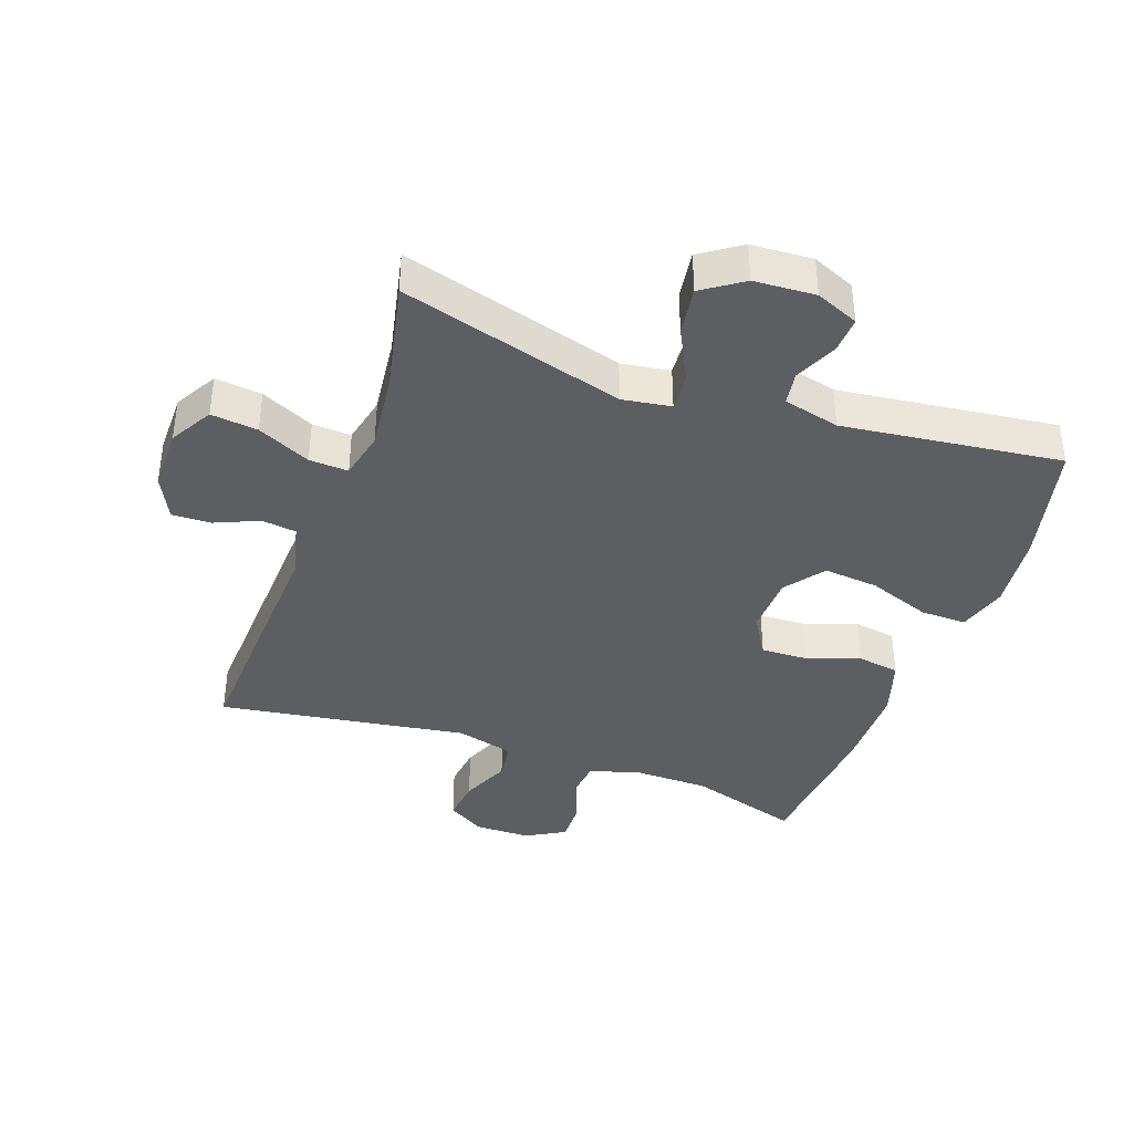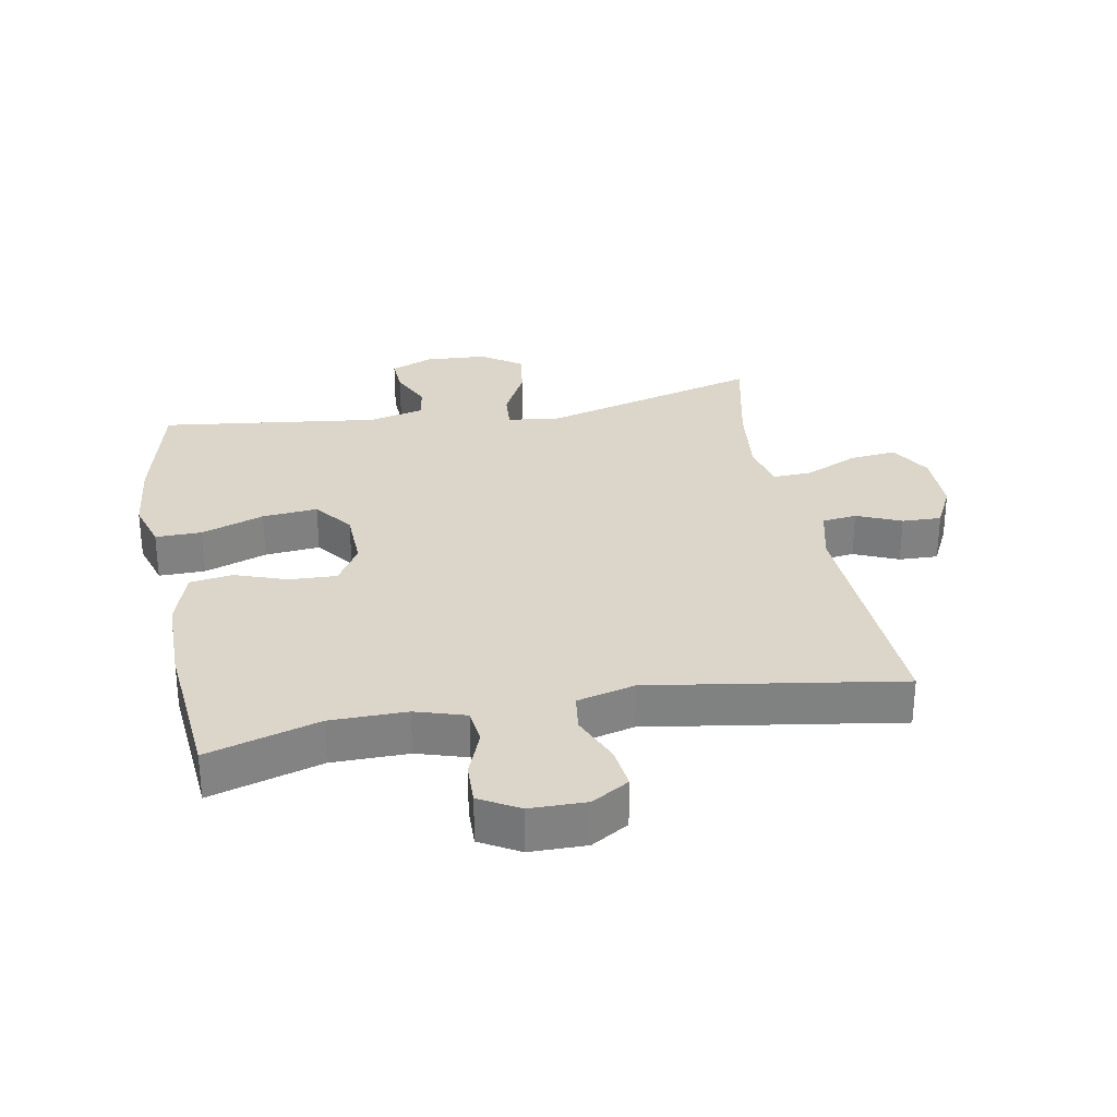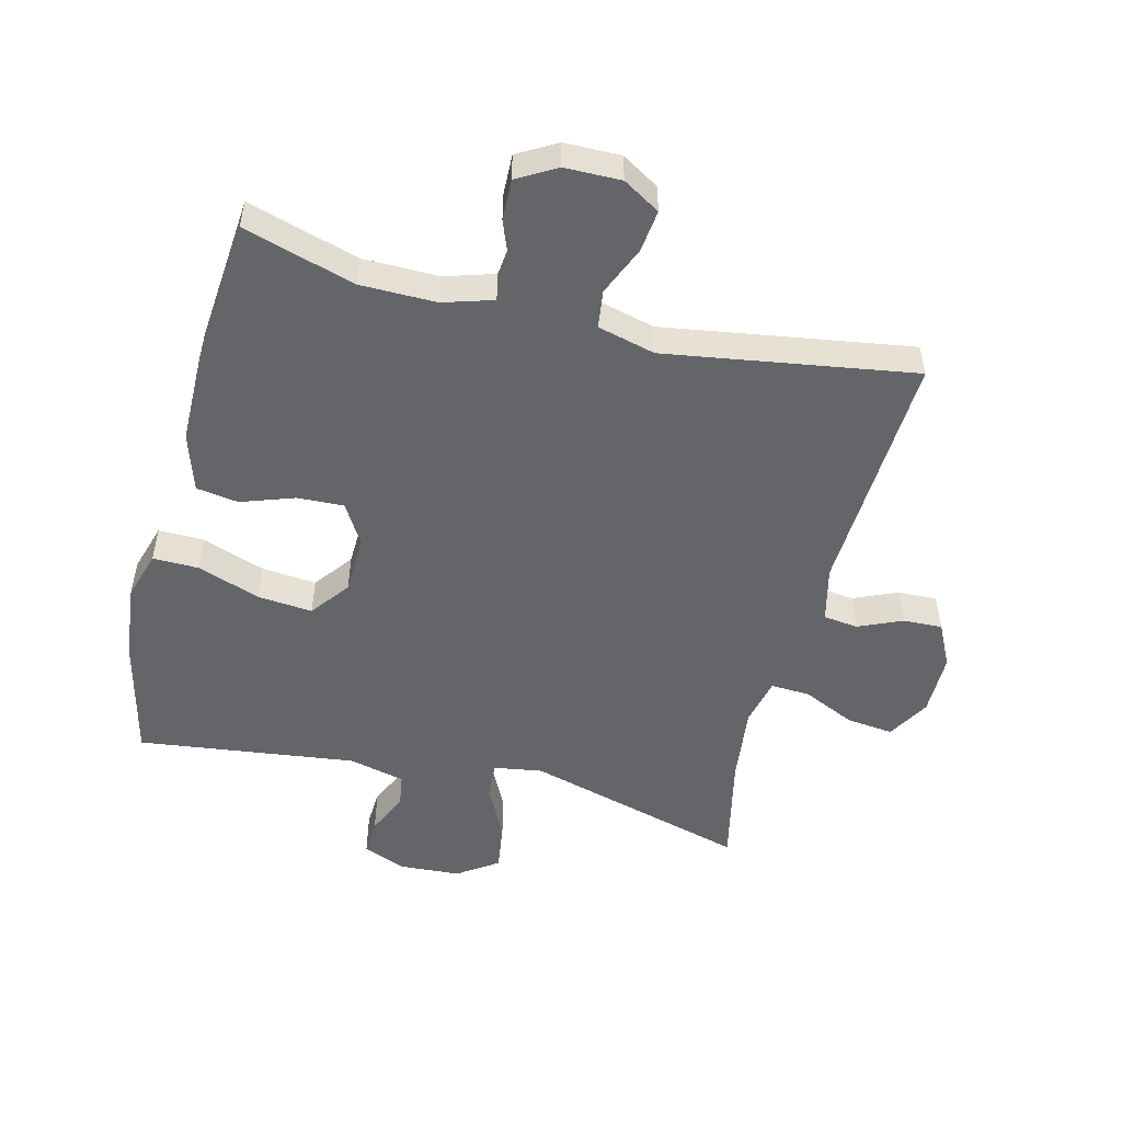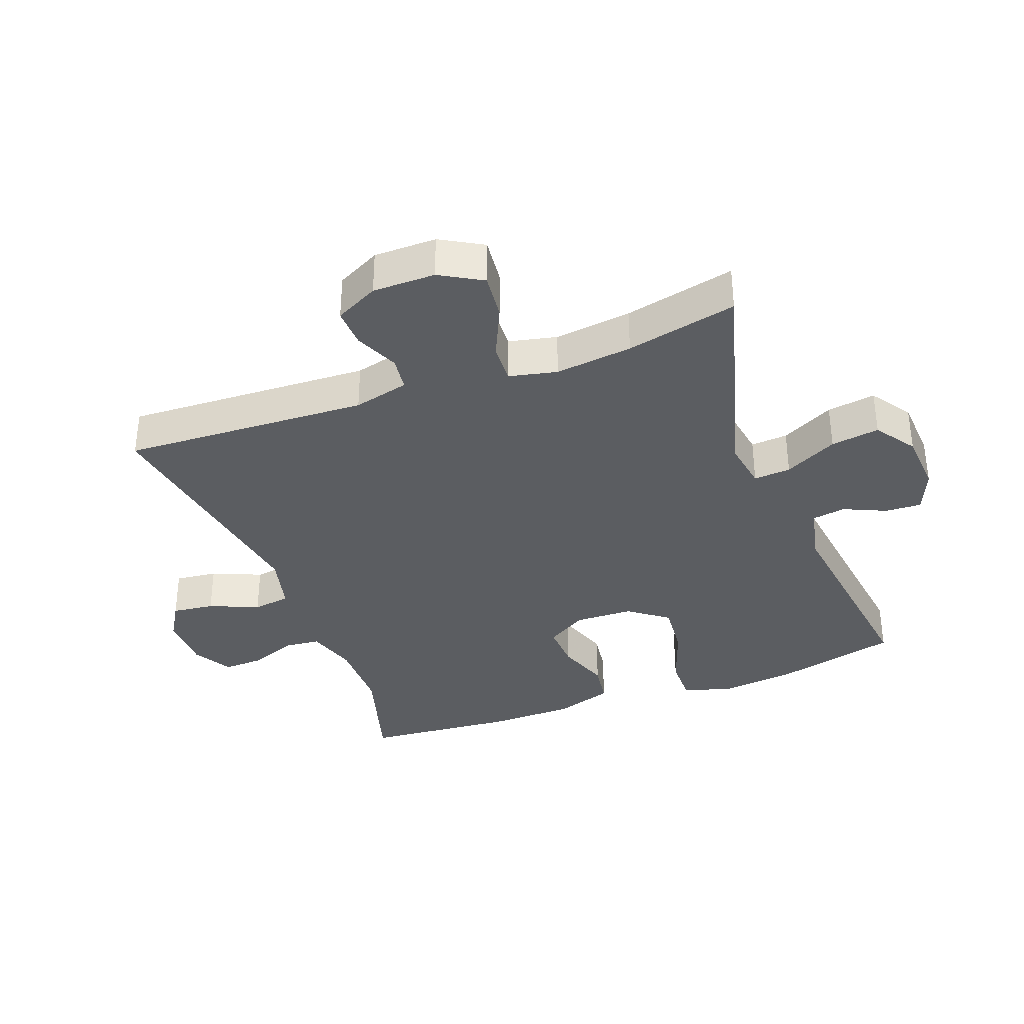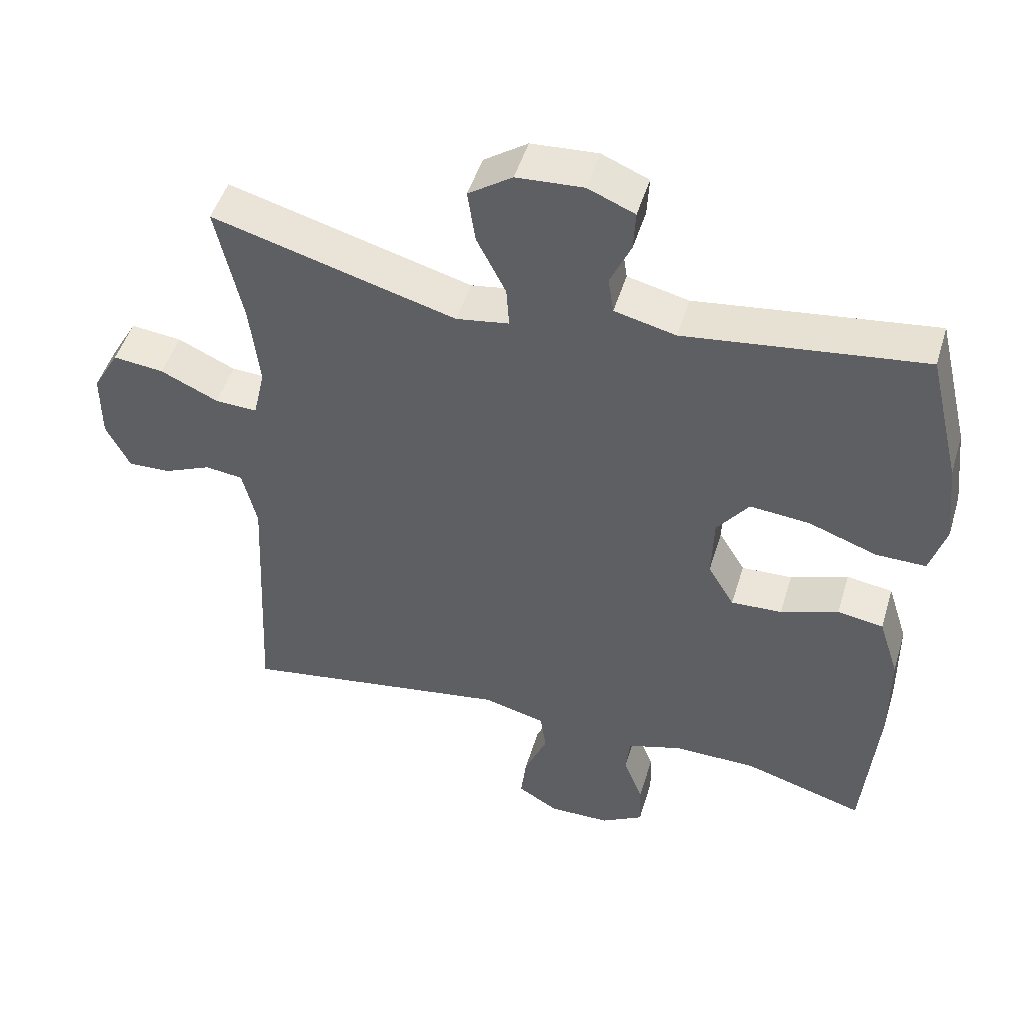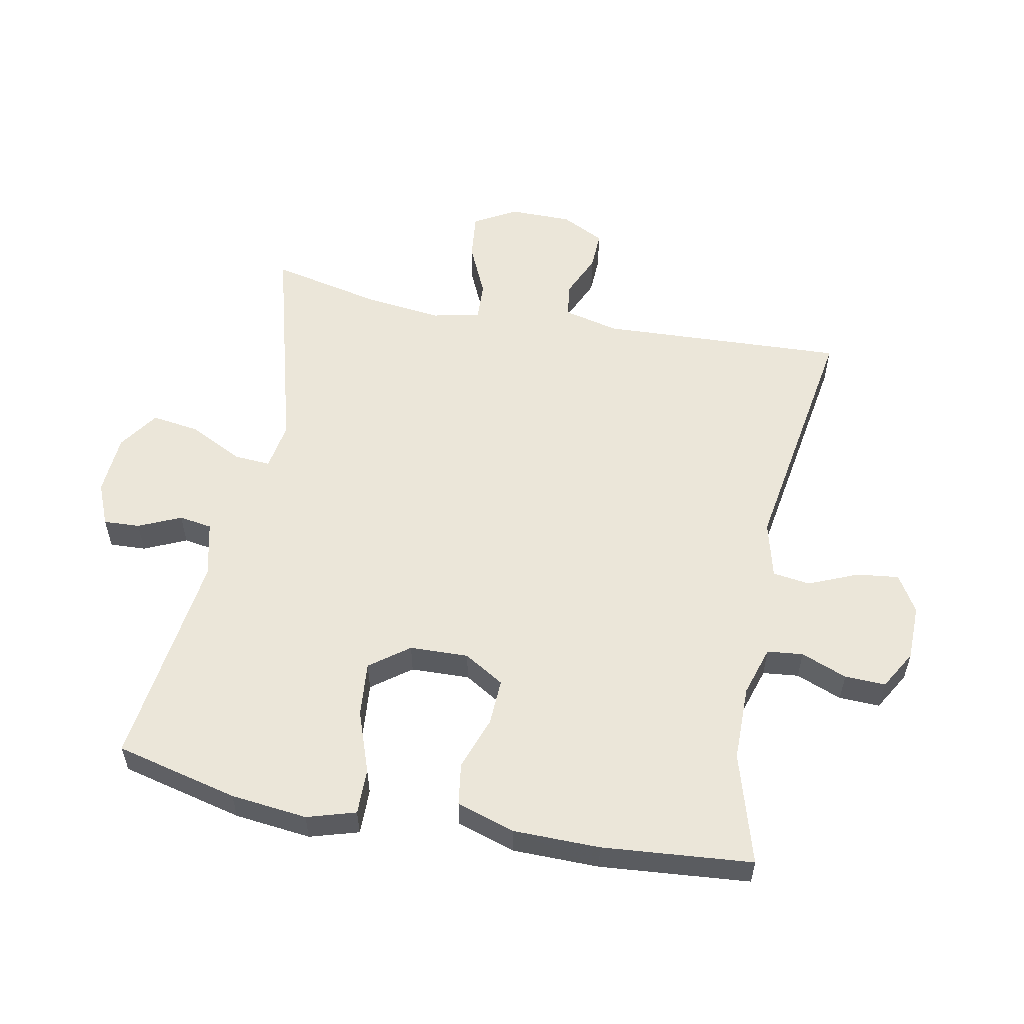
<metadata>
{"format":"obj","ext":"obj","renderer":"f3d","projection":"perspective","resolution":1024,"background":"white","views":[{"elev":-39.3,"azim":-19.8,"up":"+Y"},{"elev":29.9,"azim":169.5,"up":"+Y"},{"elev":-51.4,"azim":165.9,"up":"+Y"},{"elev":-35.5,"azim":-69.3,"up":"+Y"},{"elev":48.3,"azim":16.6,"up":"+Z"},{"elev":56.0,"azim":101.2,"up":"+Y"}]}
</metadata>
<code>
v 0.5 0.07 0.5
v 0.546 0.07 0.308
v 0.559 0.07 0.188
v 0.536 0.07 0.112
v 0.464 0.07 0.113
v 0.366 0.07 0.148
v 0.28 0.07 0.156
v 0.234 0.07 0.095
v 0.231 0.07 0.003
v 0.269 0.07 -0.06
v 0.342 0.07 -0.057
v 0.425 0.07 -0.028
v 0.491 0.07 -0.038
v 0.52 0.07 -0.129
v 0.521 0.07 -0.265
v 0.5 0.07 -0.5
v 0.326 0.07 -0.448
v 0.207 0.07 -0.447
v 0.129 0.07 -0.471
v 0.123 0.07 -0.527
v 0.151 0.07 -0.599
v 0.153 0.07 -0.663
v 0.092 0.07 -0.698
v 0.004 0.07 -0.699
v -0.054 0.07 -0.664
v -0.046 0.07 -0.598
v -0.013 0.07 -0.521
v -0.021 0.07 -0.462
v -0.111 0.07 -0.439
v -0.5 0.07 -0.5
v -0.481 0.07 -0.115
v -0.502 0.07 -0.028
v -0.556 0.07 -0.021
v -0.625 0.07 -0.051
v -0.686 0.07 -0.053
v -0.72 0.07 0.015
v -0.72 0.07 0.113
v -0.682 0.07 0.179
v -0.609 0.07 0.171
v -0.526 0.07 0.133
v -0.465 0.07 0.13
v -0.448 0.07 0.205
v -0.462 0.07 0.326
v -0.5 0.07 0.5
v -0.15 0.07 0.403
v -0.074 0.07 0.415
v -0.078 0.07 0.473
v -0.12 0.07 0.556
v -0.131 0.07 0.632
v -0.068 0.07 0.675
v 0.028 0.07 0.681
v 0.095 0.07 0.653
v 0.092 0.07 0.596
v 0.062 0.07 0.53
v 0.07 0.07 0.478
v 0.158 0.07 0.457
v 0.5 0 0.5
v 0.546 0 0.308
v 0.559 0 0.188
v 0.536 0 0.112
v 0.464 0 0.113
v 0.366 0 0.148
v 0.28 0 0.156
v 0.234 0 0.095
v 0.231 0 0.003
v 0.269 0 -0.06
v 0.342 0 -0.057
v 0.425 0 -0.028
v 0.491 0 -0.038
v 0.52 0 -0.129
v 0.521 0 -0.265
v 0.5 0 -0.5
v 0.326 0 -0.448
v 0.207 0 -0.447
v 0.129 0 -0.471
v 0.123 0 -0.527
v 0.151 0 -0.599
v 0.153 0 -0.663
v 0.092 0 -0.698
v 0.004 0 -0.699
v -0.054 0 -0.664
v -0.046 0 -0.598
v -0.013 0 -0.521
v -0.021 0 -0.462
v -0.111 0 -0.439
v -0.5 0 -0.5
v -0.481 0 -0.115
v -0.502 0 -0.028
v -0.556 0 -0.021
v -0.625 0 -0.051
v -0.686 0 -0.053
v -0.72 0 0.015
v -0.72 0 0.113
v -0.682 0 0.179
v -0.609 0 0.171
v -0.526 0 0.133
v -0.465 0 0.13
v -0.448 0 0.205
v -0.462 0 0.326
v -0.5 0 0.5
v -0.15 0 0.403
v -0.074 0 0.415
v -0.078 0 0.473
v -0.12 0 0.556
v -0.131 0 0.632
v -0.068 0 0.675
v 0.028 0 0.681
v 0.095 0 0.653
v 0.092 0 0.596
v 0.062 0 0.53
v 0.07 0 0.478
v 0.158 0 0.457
f 52 53 54
f 51 52 54
f 50 51 54
f 49 50 54
f 48 49 54
f 47 48 54
f 46 47 54 55
f 43 44 45
f 42 43 45 46
f 46 55 56
f 42 46 56
f 41 42 56
f 38 39 40
f 37 38 40
f 36 37 40
f 35 36 40
f 34 35 40
f 33 34 40
f 32 33 40 41
f 29 30 31
f 32 41 56
f 31 32 56
f 29 31 56
f 28 29 56
f 25 26 27
f 24 25 27
f 23 24 27
f 22 23 27
f 21 22 27
f 20 21 27
f 27 28 56
f 20 27 56
f 19 20 56
f 15 16 17
f 14 15 17
f 13 14 17
f 12 13 17
f 11 12 17
f 10 11 17 18
f 9 10 18 19
f 4 5 6
f 3 4 6
f 2 3 6
f 1 2 6
f 56 1 6
f 56 6 7
f 8 9 19 56
f 7 8 56
f 110 109 108
f 110 108 107
f 110 107 106
f 110 106 105
f 110 105 104
f 110 104 103
f 111 110 103 102
f 101 100 99
f 102 101 99 98
f 112 111 102
f 112 102 98
f 112 98 97
f 96 95 94
f 96 94 93
f 96 93 92
f 96 92 91
f 96 91 90
f 96 90 89
f 97 96 89 88
f 87 86 85
f 112 97 88
f 112 88 87
f 112 87 85
f 112 85 84
f 83 82 81
f 83 81 80
f 83 80 79
f 83 79 78
f 83 78 77
f 83 77 76
f 112 84 83
f 112 83 76
f 112 76 75
f 73 72 71
f 73 71 70
f 73 70 69
f 73 69 68
f 73 68 67
f 74 73 67 66
f 75 74 66 65
f 62 61 60
f 62 60 59
f 62 59 58
f 62 58 57
f 62 57 112
f 63 62 112
f 112 75 65 64
f 112 64 63
f 1 57 58 2
f 2 58 59 3
f 3 59 60 4
f 4 60 61 5
f 5 61 62 6
f 6 62 63 7
f 7 63 64 8
f 8 64 65 9
f 9 65 66 10
f 10 66 67 11
f 11 67 68 12
f 12 68 69 13
f 13 69 70 14
f 14 70 71 15
f 15 71 72 16
f 16 72 73 17
f 17 73 74 18
f 18 74 75 19
f 19 75 76 20
f 20 76 77 21
f 21 77 78 22
f 22 78 79 23
f 23 79 80 24
f 24 80 81 25
f 25 81 82 26
f 26 82 83 27
f 27 83 84 28
f 28 84 85 29
f 29 85 86 30
f 30 86 87 31
f 31 87 88 32
f 32 88 89 33
f 33 89 90 34
f 34 90 91 35
f 35 91 92 36
f 36 92 93 37
f 37 93 94 38
f 38 94 95 39
f 39 95 96 40
f 40 96 97 41
f 41 97 98 42
f 42 98 99 43
f 43 99 100 44
f 44 100 101 45
f 45 101 102 46
f 46 102 103 47
f 47 103 104 48
f 48 104 105 49
f 49 105 106 50
f 50 106 107 51
f 51 107 108 52
f 52 108 109 53
f 53 109 110 54
f 54 110 111 55
f 55 111 112 56
f 56 112 57 1

</code>
